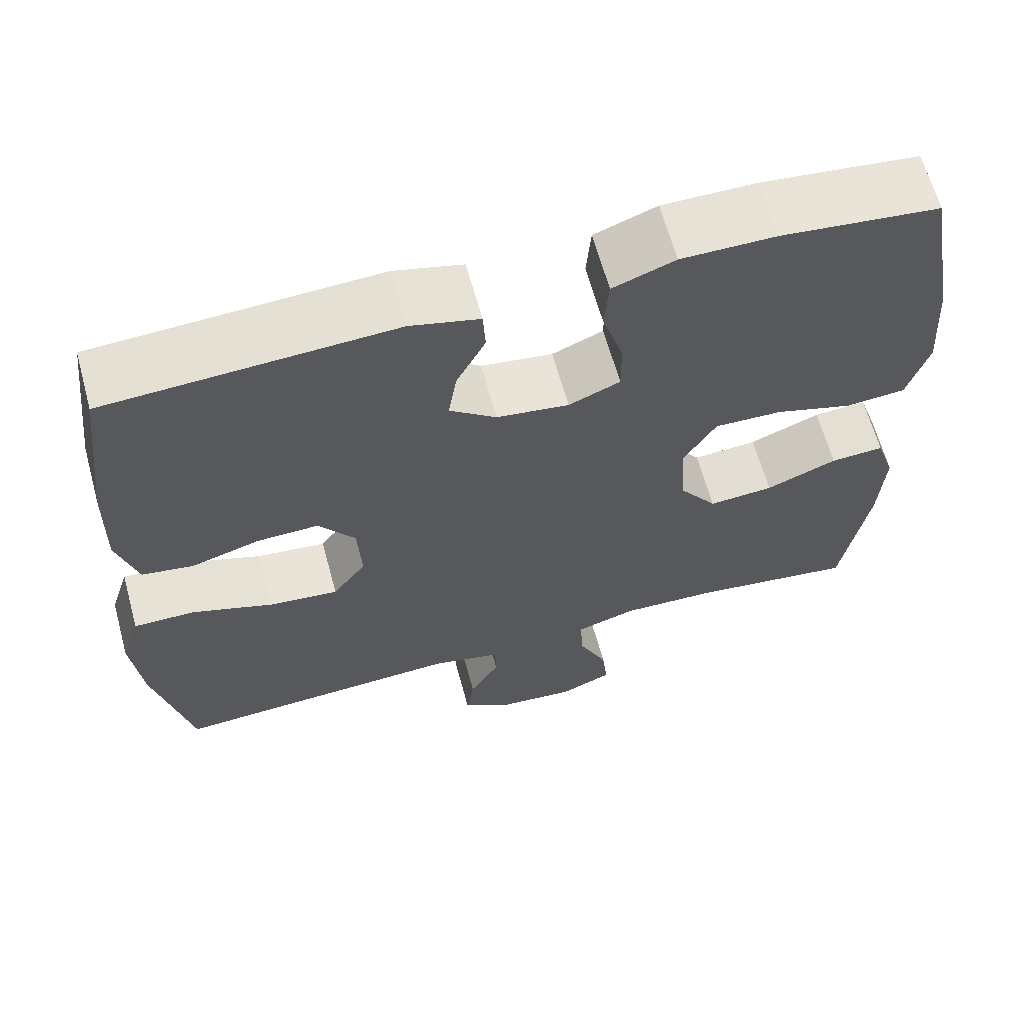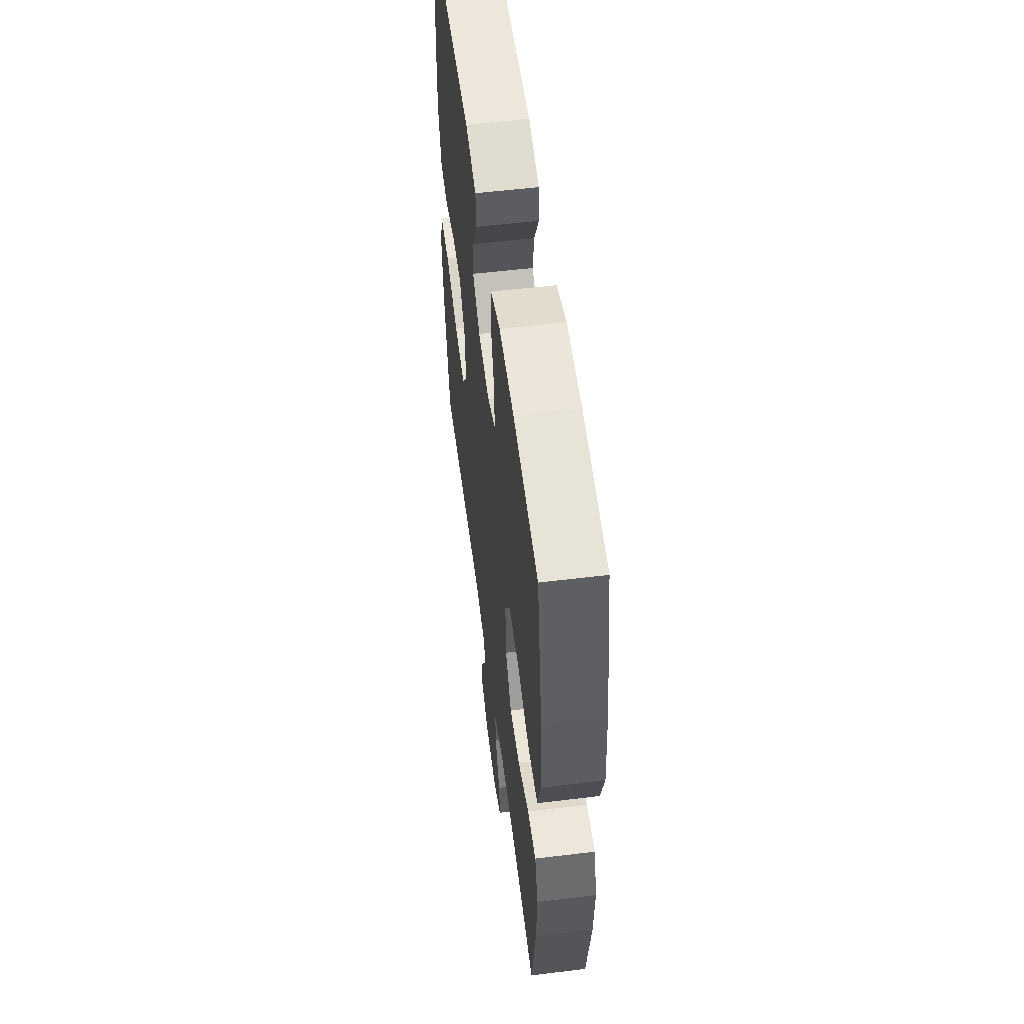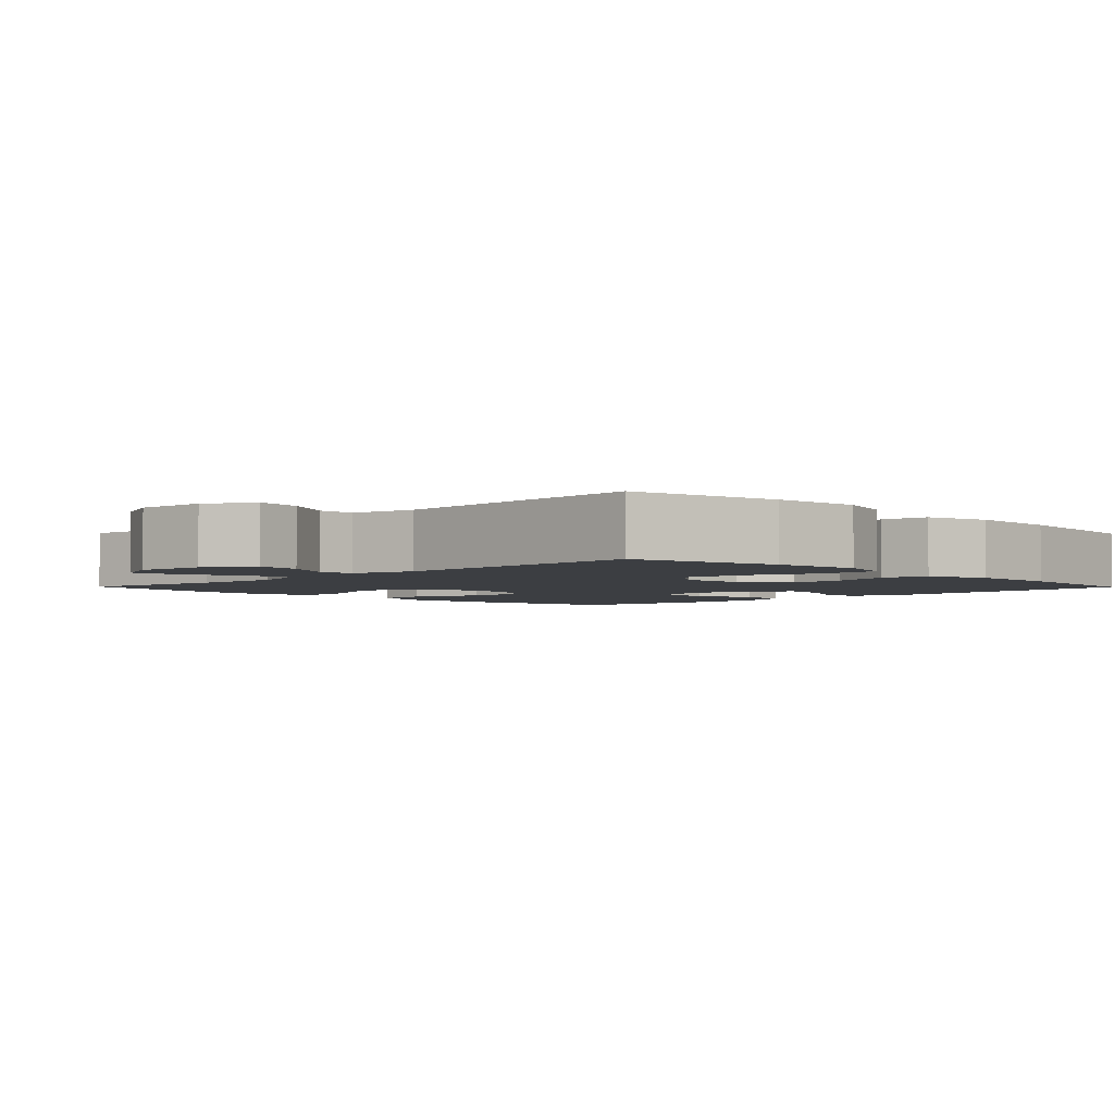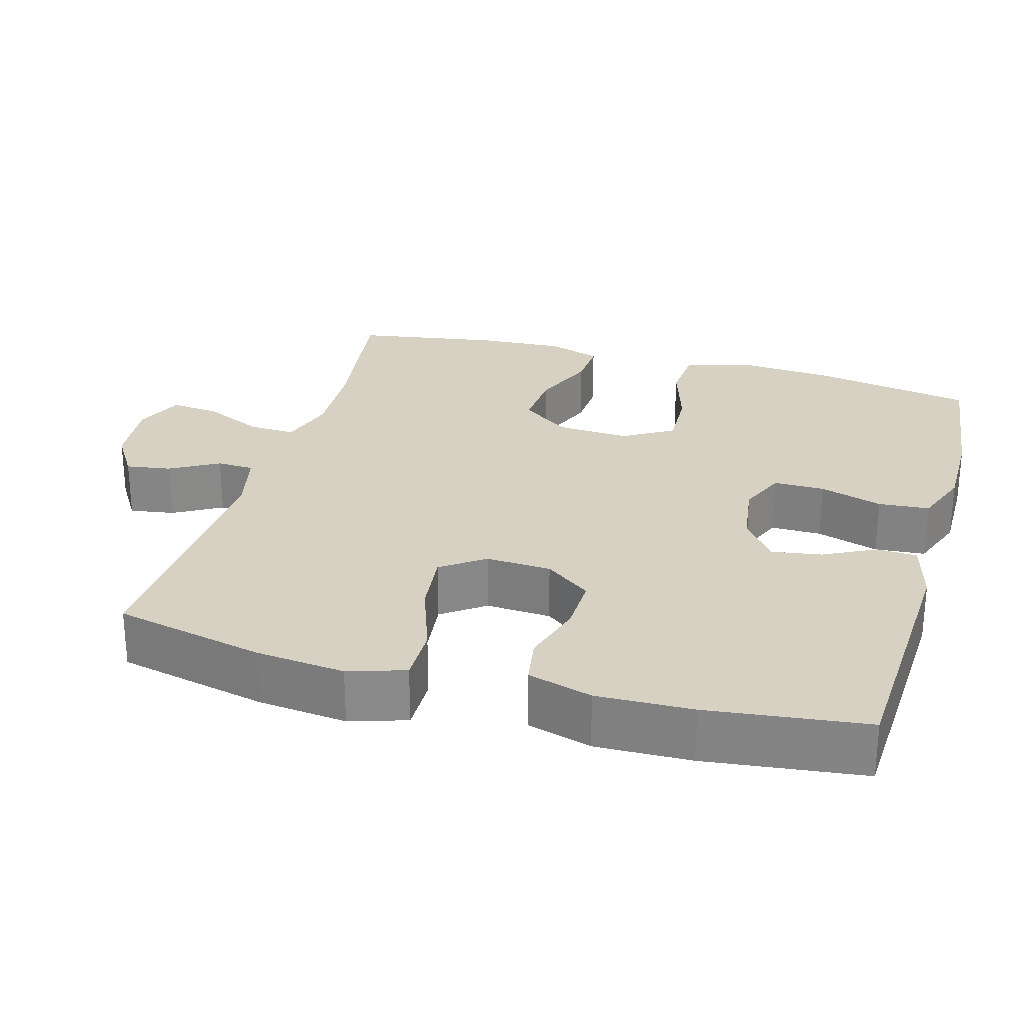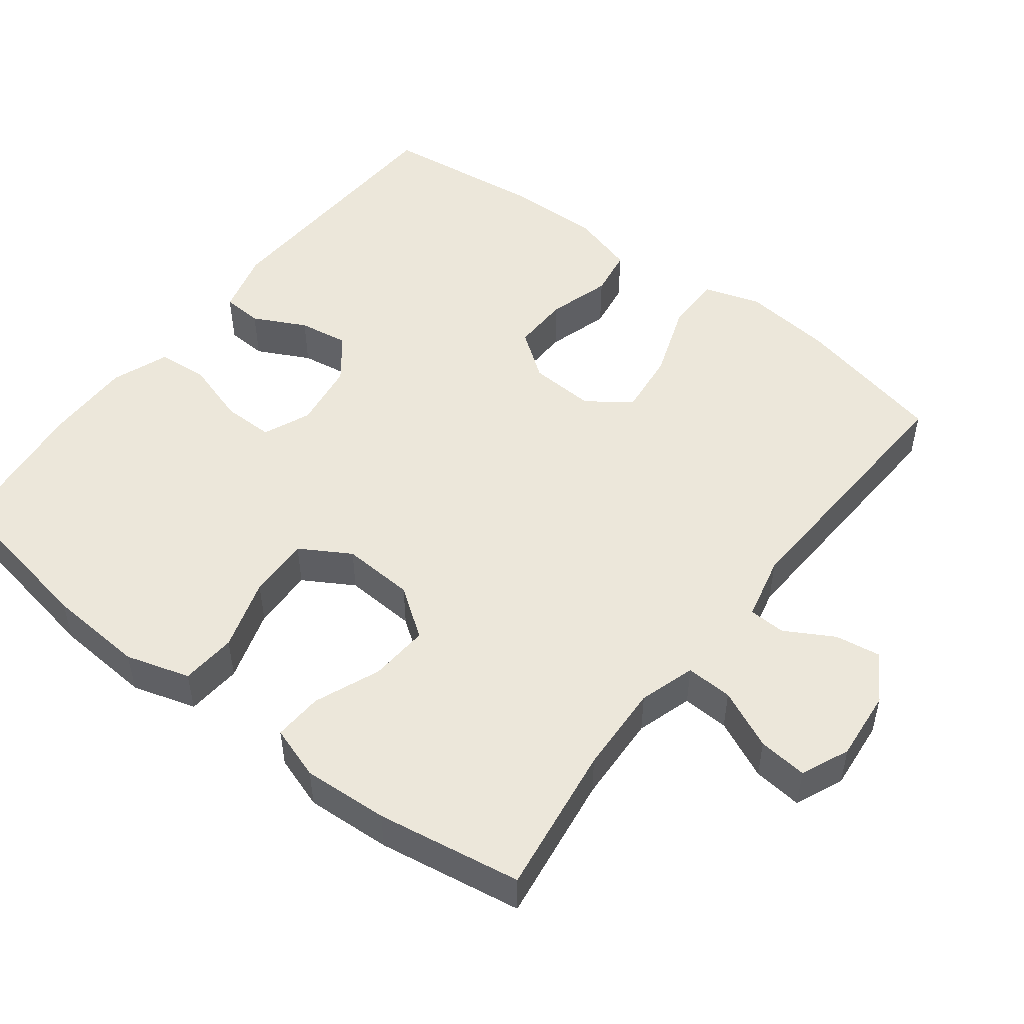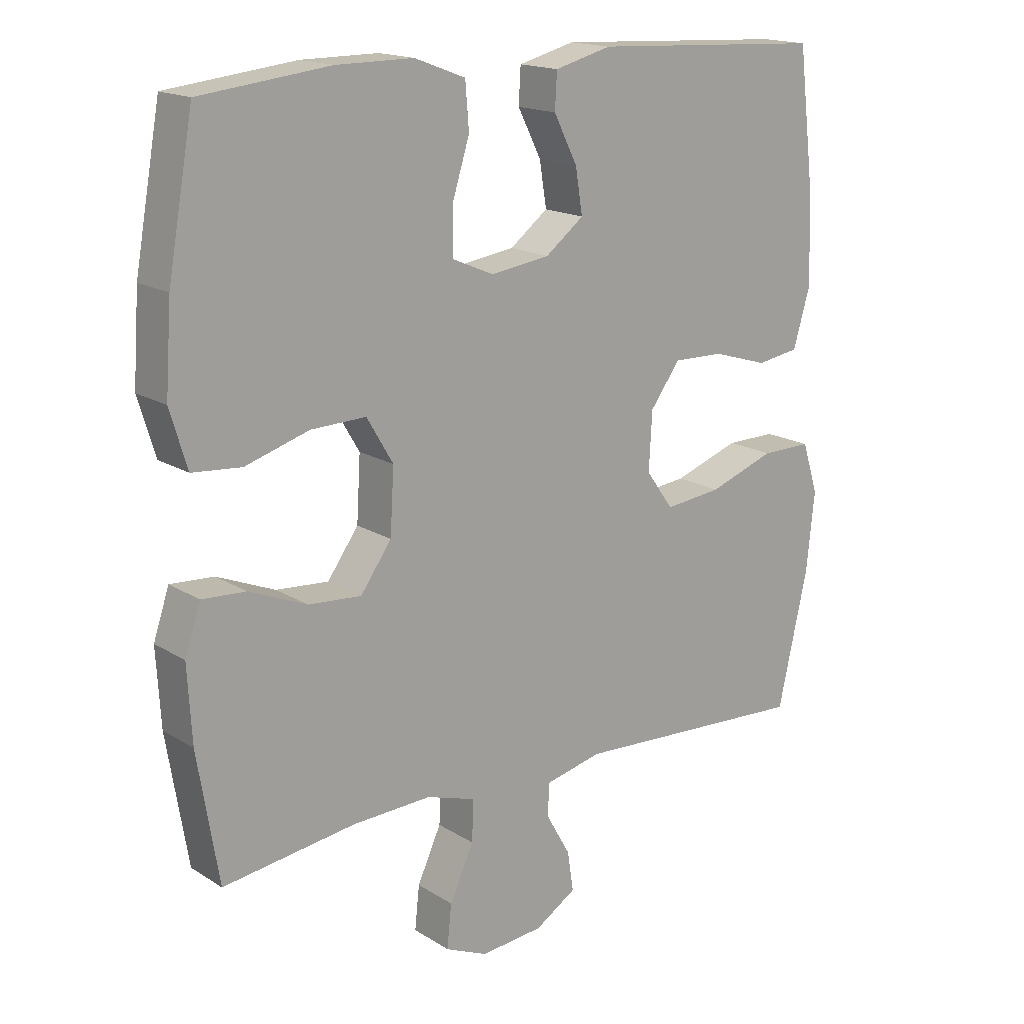
<metadata>
{"format":"obj","ext":"obj","renderer":"f3d","projection":"perspective","resolution":1024,"background":"white","views":[{"elev":64.1,"azim":-15.3,"up":"+Z"},{"elev":55.4,"azim":82.7,"up":"+Z"},{"elev":-3.2,"azim":-135.5,"up":"+Y"},{"elev":27.1,"azim":-74.2,"up":"+Y"},{"elev":50.7,"azim":127.5,"up":"+Y"},{"elev":16.8,"azim":141.2,"up":"+Z"}]}
</metadata>
<code>
o path5852
v 0.535 0.0375 -0.2699
v 0.5418 0.0375 -0.1516
v 0.5173 0.0375 -0.07808
v 0.4491 0.0375 -0.08201
v 0.3589 0.0375 -0.1189
v 0.2767 0.0375 -0.1248
v 0.2283 0.0375 -0.05706
v 0.2224 0.0375 0.04281
v 0.2634 0.0375 0.1121
v 0.3489 0.0375 0.1093
v 0.4485 0.0375 0.07845
v 0.5251 0.0375 0.08475
v 0.5516 0.0375 0.1732
v 0.5422 0.0375 0.3076
v 0.5022 0.0375 0.5318
v 0.3015 0.0375 0.5552
v 0.1812 0.0375 0.5558
v 0.1021 0.0375 0.5261
v 0.09645 0.0375 0.4555
v 0.1235 0.0375 0.3685
v 0.124 0.0375 0.298
v 0.05867 0.0375 0.27
v -0.03326 0.0375 0.2832
v -0.09283 0.0375 0.3294
v -0.08188 0.0375 0.3983
v -0.0452 0.0375 0.4709
v -0.04838 0.0375 0.5264
v -0.1364 0.0375 0.5497
v -0.4995 0.0375 0.5318
v -0.5261 0.0375 0.3118
v -0.5296 0.0375 0.1789
v -0.5038 0.0375 0.08954
v -0.4376 0.0375 0.07885
v -0.3512 0.0375 0.105
v -0.2724 0.0375 0.1069
v -0.2257 0.0375 0.04333
v -0.2207 0.0375 -0.04729
v -0.2633 0.0375 -0.1066
v -0.3522 0.0375 -0.09661
v -0.4555 0.0375 -0.05981
v -0.5338 0.0375 -0.05904
v -0.5589 0.0375 -0.1377
v -0.546 0.0375 -0.2615
v -0.4995 0.0375 -0.4701
v -0.1299 0.0375 -0.4513
v -0.04099 0.0375 -0.4722
v -0.03898 0.0375 -0.5232
v -0.07691 0.0375 -0.59
v -0.08658 0.0375 -0.6527
v -0.02177 0.0375 -0.6932
v 0.07571 0.0375 -0.7025
v 0.142 0.0375 -0.6736
v 0.1349 0.0375 -0.6058
v 0.09753 0.0375 -0.524
v 0.09487 0.0375 -0.4597
v 0.1719 0.0375 -0.4356
v 0.2947 0.0375 -0.4408
v 0.5022 0.0375 -0.4701
v 0.535 -0.0375 -0.2699
v 0.5418 -0.0375 -0.1516
v 0.5173 -0.0375 -0.07808
v 0.4491 -0.0375 -0.08201
v 0.3589 -0.0375 -0.1189
v 0.2767 -0.0375 -0.1248
v 0.2283 -0.0375 -0.05706
v 0.2224 -0.0375 0.04281
v 0.2634 -0.0375 0.1121
v 0.3489 -0.0375 0.1093
v 0.4485 -0.0375 0.07845
v 0.5251 -0.0375 0.08475
v 0.5516 -0.0375 0.1732
v 0.5422 -0.0375 0.3076
v 0.5022 -0.0375 0.5318
v 0.3015 -0.0375 0.5552
v 0.1812 -0.0375 0.5558
v 0.1021 -0.0375 0.5261
v 0.09645 -0.0375 0.4555
v 0.1235 -0.0375 0.3685
v 0.124 -0.0375 0.298
v 0.05867 -0.0375 0.27
v -0.03326 -0.0375 0.2832
v -0.09283 -0.0375 0.3294
v -0.08188 -0.0375 0.3983
v -0.0452 -0.0375 0.4709
v -0.04838 -0.0375 0.5264
v -0.1364 -0.0375 0.5497
v -0.4995 -0.0375 0.5318
v -0.5261 -0.0375 0.3118
v -0.5296 -0.0375 0.1789
v -0.5038 -0.0375 0.08954
v -0.4376 -0.0375 0.07885
v -0.3512 -0.0375 0.105
v -0.2724 -0.0375 0.1069
v -0.2257 -0.0375 0.04333
v -0.2207 -0.0375 -0.04729
v -0.2633 -0.0375 -0.1066
v -0.3522 -0.0375 -0.09661
v -0.4555 -0.0375 -0.05981
v -0.5338 -0.0375 -0.05904
v -0.5589 -0.0375 -0.1377
v -0.546 -0.0375 -0.2615
v -0.4995 -0.0375 -0.4701
v -0.1299 -0.0375 -0.4513
v -0.04099 -0.0375 -0.4722
v -0.03898 -0.0375 -0.5232
v -0.07691 -0.0375 -0.59
v -0.08658 -0.0375 -0.6527
v -0.02177 -0.0375 -0.6932
v 0.07571 -0.0375 -0.7025
v 0.142 -0.0375 -0.6736
v 0.1349 -0.0375 -0.6058
v 0.09753 -0.0375 -0.524
v 0.09487 -0.0375 -0.4597
v 0.1719 -0.0375 -0.4356
v 0.2947 -0.0375 -0.4408
v 0.5022 -0.0375 -0.4701
v 0.5251 0.0375 0.08475
v 0.5251 0.0375 0.08475
v 0.5516 0.0375 0.1732
v 0.5422 0.0375 0.3076
v 0.535 0.0375 -0.2699
v 0.5418 0.0375 -0.1516
v 0.5173 0.0375 -0.07808
v 0.5173 0.0375 -0.07808
v 0.4485 0.0375 0.07845
v 0.4491 0.0375 -0.08201
v 0.5022 0.0375 0.5318
v 0.5022 0.0375 0.5318
v 0.5022 0.0375 -0.4701
v 0.5022 0.0375 -0.4701
v 0.3589 0.0375 -0.1189
v 0.3489 0.0375 0.1093
v 0.3015 0.0375 0.5552
v 0.2947 0.0375 -0.4408
v 0.2767 0.0375 -0.1248
v 0.2634 0.0375 0.1121
v 0.2634 0.0375 0.1121
v 0.1812 0.0375 0.5558
v 0.1719 0.0375 -0.4356
v 0.2283 0.0375 -0.05706
v 0.2224 0.0375 0.04281
v 0.1021 0.0375 0.5261
v 0.1021 0.0375 0.5261
v 0.09487 0.0375 -0.4597
v 0.09487 0.0375 -0.4597
v 0.1235 0.0375 0.3685
v 0.124 0.0375 0.298
v 0.124 0.0375 0.298
v 0.07571 0.0375 -0.7025
v 0.142 0.0375 -0.6736
v 0.142 0.0375 -0.6736
v 0.1349 0.0375 -0.6058
v 0.09753 0.0375 -0.524
v 0.05867 0.0375 0.27
v 0.09645 0.0375 0.4555
v -0.02177 0.0375 -0.6932
v -0.03326 0.0375 0.2832
v -0.08658 0.0375 -0.6527
v -0.08658 0.0375 -0.6527
v -0.04099 0.0375 -0.4722
v -0.04099 0.0375 -0.4722
v -0.03898 0.0375 -0.5232
v -0.09283 0.0375 0.3294
v -0.09283 0.0375 0.3294
v -0.07691 0.0375 -0.59
v -0.1299 0.0375 -0.4513
v -0.08188 0.0375 0.3983
v -0.0452 0.0375 0.4709
v -0.04838 0.0375 0.5264
v -0.04838 0.0375 0.5264
v -0.1364 0.0375 0.5497
v -0.2257 0.0375 0.04333
v -0.2207 0.0375 -0.04729
v -0.2633 0.0375 -0.1066
v -0.2633 0.0375 -0.1066
v -0.2724 0.0375 0.1069
v -0.3522 0.0375 -0.09661
v -0.3512 0.0375 0.105
v -0.4376 0.0375 0.07885
v -0.4555 0.0375 -0.05981
v -0.4995 0.0375 -0.4701
v -0.4995 0.0375 -0.4701
v -0.5038 0.0375 0.08954
v -0.5038 0.0375 0.08954
v -0.5338 0.0375 -0.05904
v -0.5338 0.0375 -0.05904
v -0.4995 0.0375 0.5318
v -0.4995 0.0375 0.5318
v -0.5296 0.0375 0.1789
v -0.5261 0.0375 0.3118
v -0.546 0.0375 -0.2615
v -0.5589 0.0375 -0.1377
v 0.5251 -0.0375 0.08475
v 0.5251 -0.0375 0.08475
v 0.5516 -0.0375 0.1732
v 0.5422 -0.0375 0.3076
v 0.535 -0.0375 -0.2699
v 0.5418 -0.0375 -0.1516
v 0.5173 -0.0375 -0.07808
v 0.5173 -0.0375 -0.07808
v 0.4485 -0.0375 0.07845
v 0.4491 -0.0375 -0.08201
v 0.5022 -0.0375 0.5318
v 0.5022 -0.0375 0.5318
v 0.5022 -0.0375 -0.4701
v 0.5022 -0.0375 -0.4701
v 0.3589 -0.0375 -0.1189
v 0.3489 -0.0375 0.1093
v 0.3015 -0.0375 0.5552
v 0.2947 -0.0375 -0.4408
v 0.2767 -0.0375 -0.1248
v 0.2634 -0.0375 0.1121
v 0.2634 -0.0375 0.1121
v 0.1812 -0.0375 0.5558
v 0.1719 -0.0375 -0.4356
v 0.2283 -0.0375 -0.05706
v 0.2224 -0.0375 0.04281
v 0.1021 -0.0375 0.5261
v 0.1021 -0.0375 0.5261
v 0.09487 -0.0375 -0.4597
v 0.09487 -0.0375 -0.4597
v 0.1235 -0.0375 0.3685
v 0.124 -0.0375 0.298
v 0.124 -0.0375 0.298
v 0.07571 -0.0375 -0.7025
v 0.142 -0.0375 -0.6736
v 0.142 -0.0375 -0.6736
v 0.1349 -0.0375 -0.6058
v 0.09753 -0.0375 -0.524
v 0.05867 -0.0375 0.27
v 0.09645 -0.0375 0.4555
v -0.02177 -0.0375 -0.6932
v -0.03326 -0.0375 0.2832
v -0.08658 -0.0375 -0.6527
v -0.08658 -0.0375 -0.6527
v -0.04099 -0.0375 -0.4722
v -0.04099 -0.0375 -0.4722
v -0.03898 -0.0375 -0.5232
v -0.09283 -0.0375 0.3294
v -0.09283 -0.0375 0.3294
v -0.07691 -0.0375 -0.59
v -0.1299 -0.0375 -0.4513
v -0.08188 -0.0375 0.3983
v -0.0452 -0.0375 0.4709
v -0.04838 -0.0375 0.5264
v -0.04838 -0.0375 0.5264
v -0.1364 -0.0375 0.5497
v -0.2257 -0.0375 0.04333
v -0.2207 -0.0375 -0.04729
v -0.2633 -0.0375 -0.1066
v -0.2633 -0.0375 -0.1066
v -0.2724 -0.0375 0.1069
v -0.3522 -0.0375 -0.09661
v -0.3512 -0.0375 0.105
v -0.4376 -0.0375 0.07885
v -0.4555 -0.0375 -0.05981
v -0.4995 -0.0375 -0.4701
v -0.4995 -0.0375 -0.4701
v -0.5038 -0.0375 0.08954
v -0.5038 -0.0375 0.08954
v -0.5338 -0.0375 -0.05904
v -0.5338 -0.0375 -0.05904
v -0.4995 -0.0375 0.5318
v -0.4995 -0.0375 0.5318
v -0.5296 -0.0375 0.1789
v -0.5261 -0.0375 0.3118
v -0.546 -0.0375 -0.2615
v -0.5589 -0.0375 -0.1377
f 248 233 252
f 236 238 229
f 229 232 228
f 228 225 226
f 257 250 267
f 267 253 268
f 196 223 208
f 245 247 244
f 220 236 229
f 196 208 195
f 242 250 257
f 207 198 202
f 254 265 255
f 268 256 261
f 236 249 242
f 253 256 268
f 212 230 217
f 211 215 210
f 238 241 232
f 259 255 265
f 195 208 201
f 222 214 231
f 196 222 223
f 243 263 239
f 209 222 196
f 248 249 217
f 207 211 210
f 217 249 216
f 250 253 267
f 202 198 199
f 216 220 211
f 249 236 216
f 232 241 234
f 254 252 266
f 228 232 225
f 223 230 212
f 195 201 193
f 266 239 263
f 266 252 239
f 232 229 238
f 233 248 230
f 230 248 217
f 218 231 214
f 197 210 205
f 216 236 220
f 214 222 209
f 211 220 215
f 247 263 243
f 244 247 243
f 208 223 212
f 265 254 266
f 197 207 210
f 239 252 233
f 203 209 196
f 250 242 249
f 198 207 197
f 118 13 71 194
f 13 14 72 71
f 1 2 60 59
f 2 124 200 60
f 11 12 70 69
f 3 4 62 61
f 14 128 204 72
f 130 1 59 206
f 4 5 63 62
f 10 11 69 68
f 15 16 74 73
f 57 58 116 115
f 5 6 64 63
f 137 10 68 213
f 16 17 75 74
f 56 57 115 114
f 6 7 65 64
f 8 9 67 66
f 7 8 66 65
f 17 143 219 75
f 145 56 114 221
f 20 148 224 78
f 51 151 227 109
f 52 53 111 110
f 53 54 112 111
f 21 22 80 79
f 19 20 78 77
f 18 19 77 76
f 54 55 113 112
f 50 51 109 108
f 22 23 81 80
f 159 50 108 235
f 161 47 105 237
f 23 164 240 81
f 48 49 107 106
f 47 48 106 105
f 45 46 104 103
f 25 26 84 83
f 26 170 246 84
f 27 28 86 85
f 24 25 83 82
f 36 37 95 94
f 37 175 251 95
f 35 36 94 93
f 38 39 97 96
f 34 35 93 92
f 33 34 92 91
f 39 40 98 97
f 182 45 103 258
f 184 33 91 260
f 40 186 262 98
f 28 188 264 86
f 31 32 90 89
f 30 31 89 88
f 29 30 88 87
f 43 44 102 101
f 42 43 101 100
f 41 42 100 99
f 172 176 157
f 160 153 162
f 153 152 156
f 152 150 149
f 181 191 174
f 191 192 177
f 120 132 147
f 169 168 171
f 144 153 160
f 120 119 132
f 166 181 174
f 131 126 122
f 178 179 189
f 192 185 180
f 160 166 173
f 177 192 180
f 136 141 154
f 135 134 139
f 162 156 165
f 183 189 179
f 119 125 132
f 146 155 138
f 120 147 146
f 167 163 187
f 133 120 146
f 172 141 173
f 131 134 135
f 141 140 173
f 174 191 177
f 126 123 122
f 140 135 144
f 173 140 160
f 156 158 165
f 178 190 176
f 152 149 156
f 147 136 154
f 119 117 125
f 190 187 163
f 190 163 176
f 156 162 153
f 157 154 172
f 154 141 172
f 142 138 155
f 121 129 134
f 140 144 160
f 138 133 146
f 135 139 144
f 171 167 187
f 168 167 171
f 132 136 147
f 189 190 178
f 121 134 131
f 163 157 176
f 127 120 133
f 174 173 166
f 122 121 131

</code>
